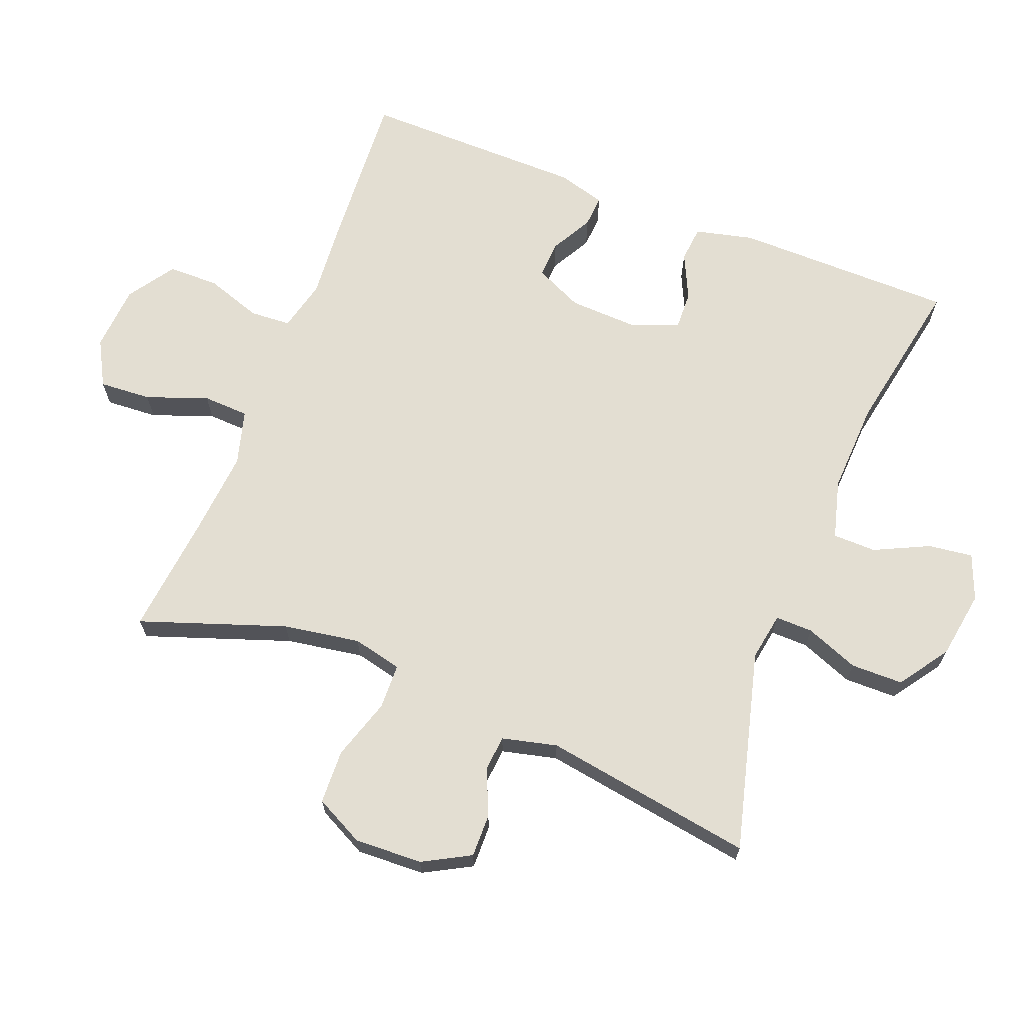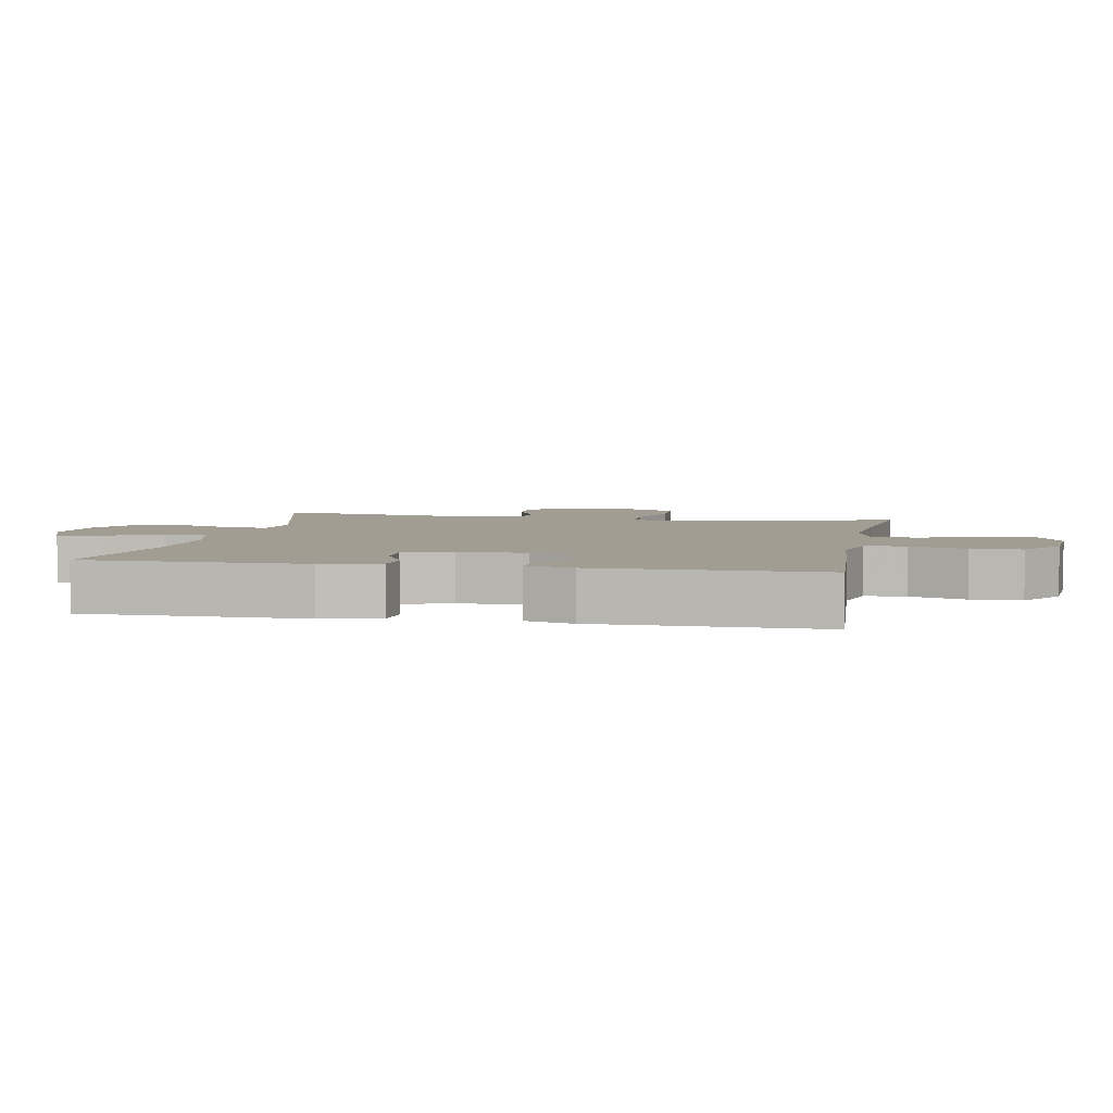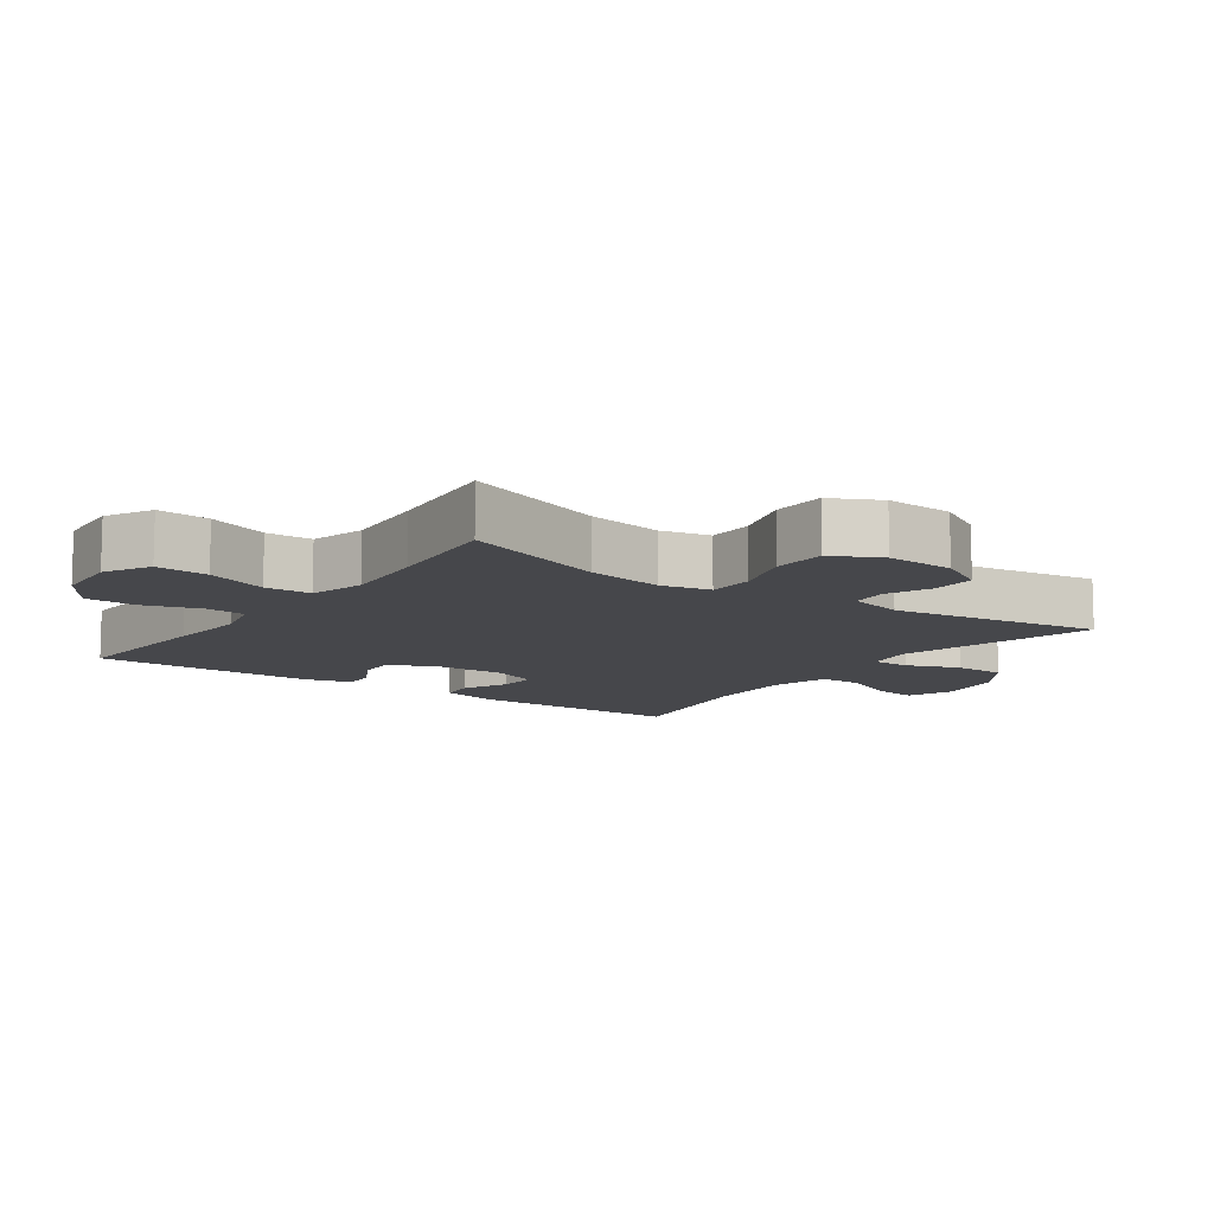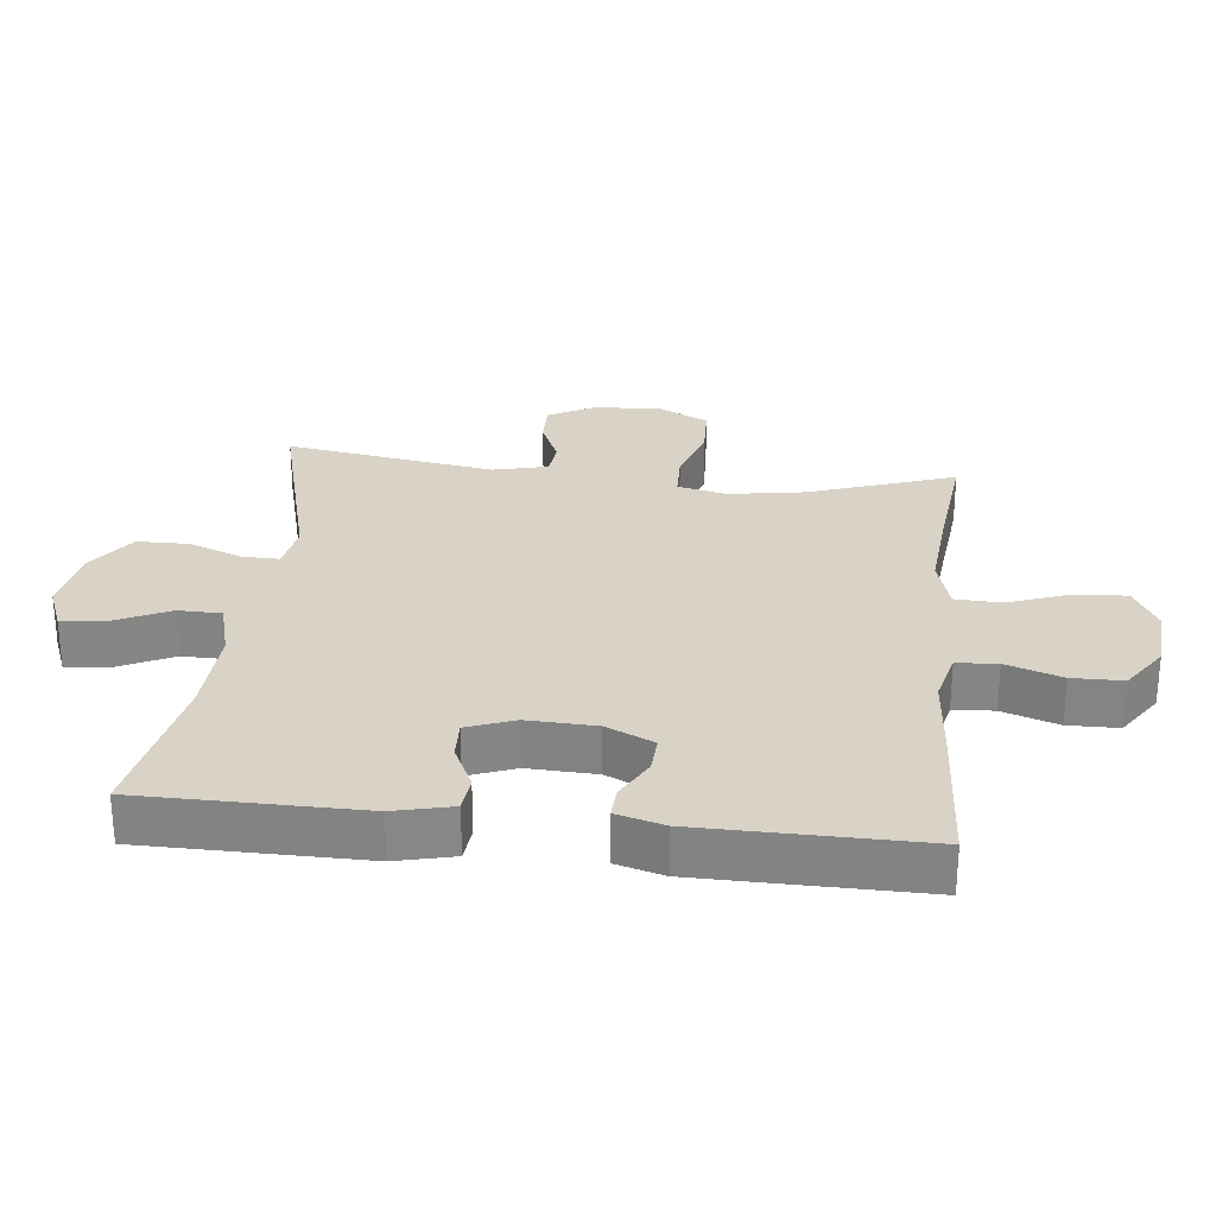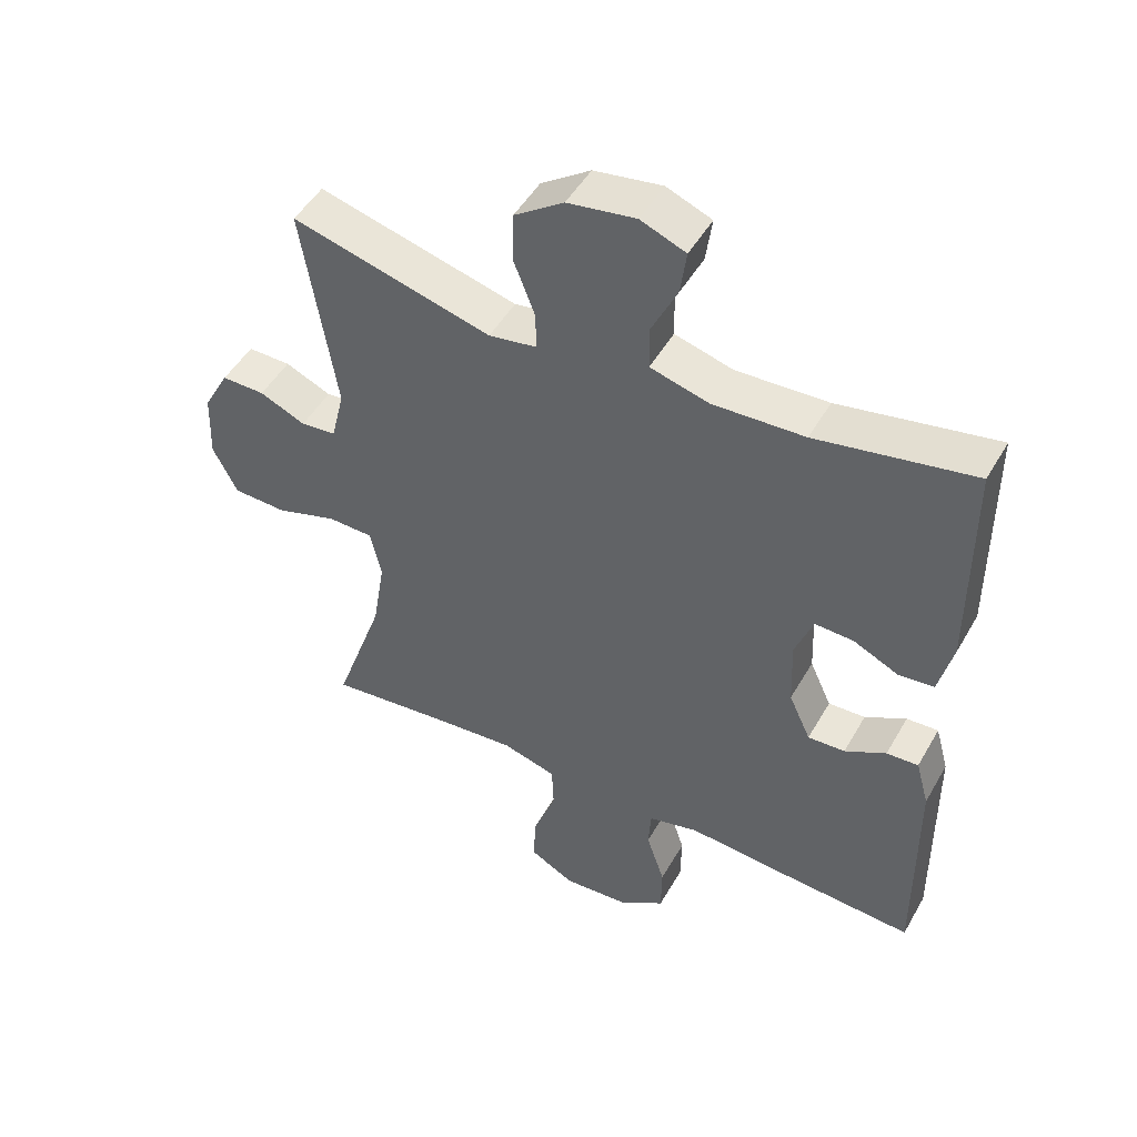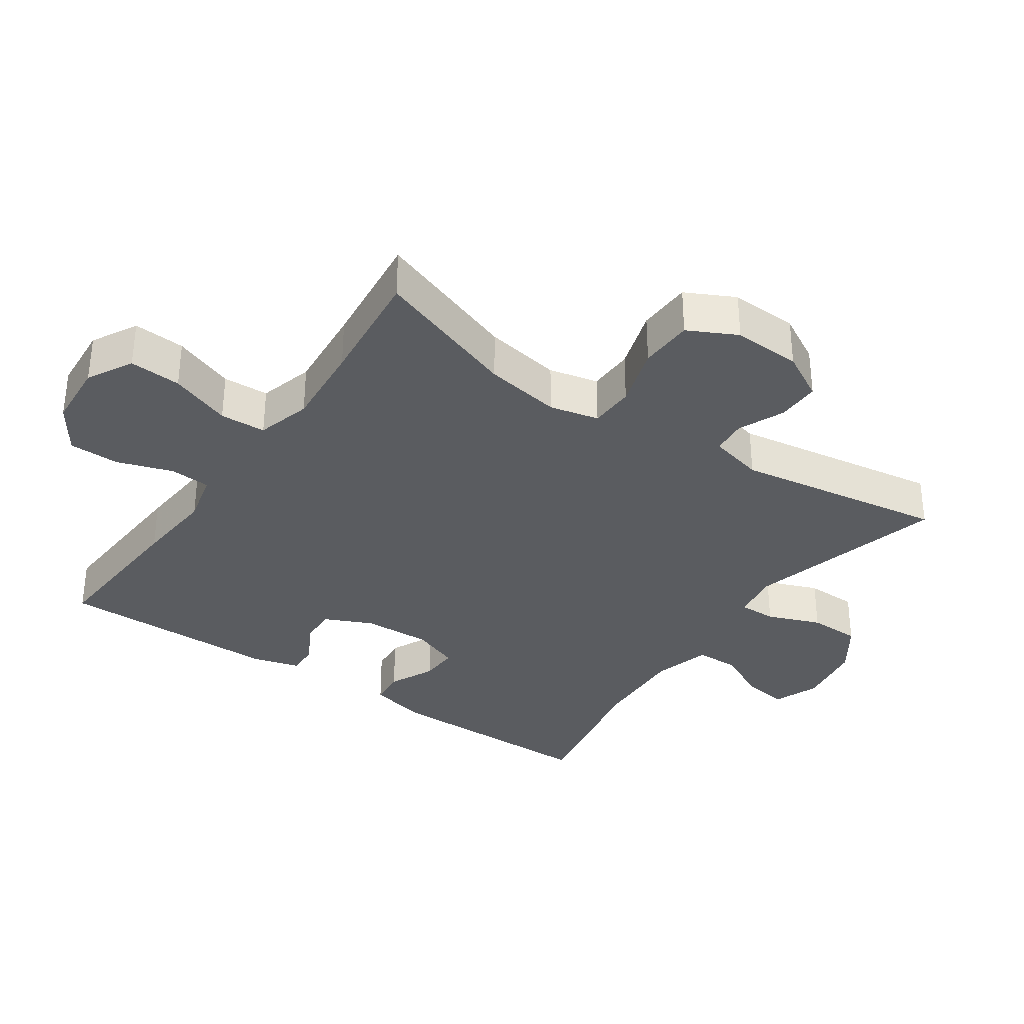
<metadata>
{"format":"obj","ext":"obj","renderer":"f3d","projection":"perspective","resolution":1024,"background":"white","views":[{"elev":67.5,"azim":-68.6,"up":"+Y"},{"elev":4.6,"azim":100.8,"up":"+Y"},{"elev":-10.7,"azim":-125.5,"up":"+Y"},{"elev":27.9,"azim":96.3,"up":"+Y"},{"elev":48.7,"azim":28.7,"up":"+Z"},{"elev":-34.0,"azim":-124.6,"up":"+Y"}]}
</metadata>
<code>
v 0.5 0.07 -0.5
v 0.265 0.07 -0.485
v 0.145 0.07 -0.475
v 0.068 0.07 -0.494
v 0.064 0.07 -0.555
v 0.092 0.07 -0.639
v 0.091 0.07 -0.715
v 0.021 0.07 -0.762
v -0.078 0.07 -0.769
v -0.146 0.07 -0.732
v -0.141 0.07 -0.654
v -0.107 0.07 -0.562
v -0.11 0.07 -0.493
v -0.192 0.07 -0.47
v -0.321 0.07 -0.481
v -0.5 0.07 -0.5
v -0.424 0.07 -0.283
v -0.405 0.07 -0.168
v -0.422 0.07 -0.094
v -0.49 0.07 -0.092
v -0.582 0.07 -0.121
v -0.663 0.07 -0.118
v -0.7 0.07 -0.045
v -0.696 0.07 0.057
v -0.657 0.07 0.128
v -0.592 0.07 0.127
v -0.523 0.07 0.097
v -0.47 0.07 0.102
v -0.45 0.07 0.184
v -0.5 0.07 0.5
v -0.2 0.07 0.421
v -0.128 0.07 0.433
v -0.129 0.07 0.489
v -0.16 0.07 0.569
v -0.159 0.07 0.647
v -0.085 0.07 0.698
v 0.017 0.07 0.714
v 0.085 0.07 0.687
v 0.076 0.07 0.62
v 0.037 0.07 0.539
v 0.038 0.07 0.474
v 0.126 0.07 0.45
v 0.264 0.07 0.456
v 0.5 0.07 0.5
v 0.502 0.07 0.17
v 0.481 0.07 0.083
v 0.427 0.07 0.078
v 0.359 0.07 0.11
v 0.301 0.07 0.112
v 0.274 0.07 0.041
v 0.278 0.07 -0.062
v 0.311 0.07 -0.134
v 0.367 0.07 -0.131
v 0.429 0.07 -0.097
v 0.477 0.07 -0.094
v 0.497 0.07 -0.166
v 0.5 0 -0.5
v 0.265 0 -0.485
v 0.145 0 -0.475
v 0.068 0 -0.494
v 0.064 0 -0.555
v 0.092 0 -0.639
v 0.091 0 -0.715
v 0.021 0 -0.762
v -0.078 0 -0.769
v -0.146 0 -0.732
v -0.141 0 -0.654
v -0.107 0 -0.562
v -0.11 0 -0.493
v -0.192 0 -0.47
v -0.321 0 -0.481
v -0.5 0 -0.5
v -0.424 0 -0.283
v -0.405 0 -0.168
v -0.422 0 -0.094
v -0.49 0 -0.092
v -0.582 0 -0.121
v -0.663 0 -0.118
v -0.7 0 -0.045
v -0.696 0 0.057
v -0.657 0 0.128
v -0.592 0 0.127
v -0.523 0 0.097
v -0.47 0 0.102
v -0.45 0 0.184
v -0.5 0 0.5
v -0.2 0 0.421
v -0.128 0 0.433
v -0.129 0 0.489
v -0.16 0 0.569
v -0.159 0 0.647
v -0.085 0 0.698
v 0.017 0 0.714
v 0.085 0 0.687
v 0.076 0 0.62
v 0.037 0 0.539
v 0.038 0 0.474
v 0.126 0 0.45
v 0.264 0 0.456
v 0.5 0 0.5
v 0.502 0 0.17
v 0.481 0 0.083
v 0.427 0 0.078
v 0.359 0 0.11
v 0.301 0 0.112
v 0.274 0 0.041
v 0.278 0 -0.062
v 0.311 0 -0.134
v 0.367 0 -0.131
v 0.429 0 -0.097
v 0.477 0 -0.094
v 0.497 0 -0.166
f 53 54 55 56
f 52 53 56 1
f 45 46 47 48
f 43 44 45 48
f 42 43 48 49
f 41 42 49 50
f 37 38 39 40
f 37 40 41
f 36 37 41
f 33 34 35 36
f 32 33 36 41
f 29 30 31
f 28 29 31 32
f 24 25 26 27
f 24 27 28
f 23 24 28
f 20 21 22 23
f 19 20 23 28
f 15 16 17
f 14 15 17 18
f 13 14 18 19
f 9 10 11 12
f 9 12 13
f 8 9 13
f 5 6 7 8
f 4 5 8 13
f 3 4 13 19
f 52 1 2 3
f 51 52 3 19
f 32 41 50 51
f 19 28 32 51
f 112 111 110 109
f 57 112 109 108
f 104 103 102 101
f 104 101 100 99
f 105 104 99 98
f 106 105 98 97
f 96 95 94 93
f 97 96 93
f 97 93 92
f 92 91 90 89
f 97 92 89 88
f 87 86 85
f 88 87 85 84
f 83 82 81 80
f 84 83 80
f 84 80 79
f 79 78 77 76
f 84 79 76 75
f 73 72 71
f 74 73 71 70
f 75 74 70 69
f 68 67 66 65
f 69 68 65
f 69 65 64
f 64 63 62 61
f 69 64 61 60
f 75 69 60 59
f 59 58 57 108
f 75 59 108 107
f 107 106 97 88
f 107 88 84 75
f 1 57 58 2
f 2 58 59 3
f 3 59 60 4
f 4 60 61 5
f 5 61 62 6
f 6 62 63 7
f 7 63 64 8
f 8 64 65 9
f 9 65 66 10
f 10 66 67 11
f 11 67 68 12
f 12 68 69 13
f 13 69 70 14
f 14 70 71 15
f 15 71 72 16
f 16 72 73 17
f 17 73 74 18
f 18 74 75 19
f 19 75 76 20
f 20 76 77 21
f 21 77 78 22
f 22 78 79 23
f 23 79 80 24
f 24 80 81 25
f 25 81 82 26
f 26 82 83 27
f 27 83 84 28
f 28 84 85 29
f 29 85 86 30
f 30 86 87 31
f 31 87 88 32
f 32 88 89 33
f 33 89 90 34
f 34 90 91 35
f 35 91 92 36
f 36 92 93 37
f 37 93 94 38
f 38 94 95 39
f 39 95 96 40
f 40 96 97 41
f 41 97 98 42
f 42 98 99 43
f 43 99 100 44
f 44 100 101 45
f 45 101 102 46
f 46 102 103 47
f 47 103 104 48
f 48 104 105 49
f 49 105 106 50
f 50 106 107 51
f 51 107 108 52
f 52 108 109 53
f 53 109 110 54
f 54 110 111 55
f 55 111 112 56
f 56 112 57 1

</code>
